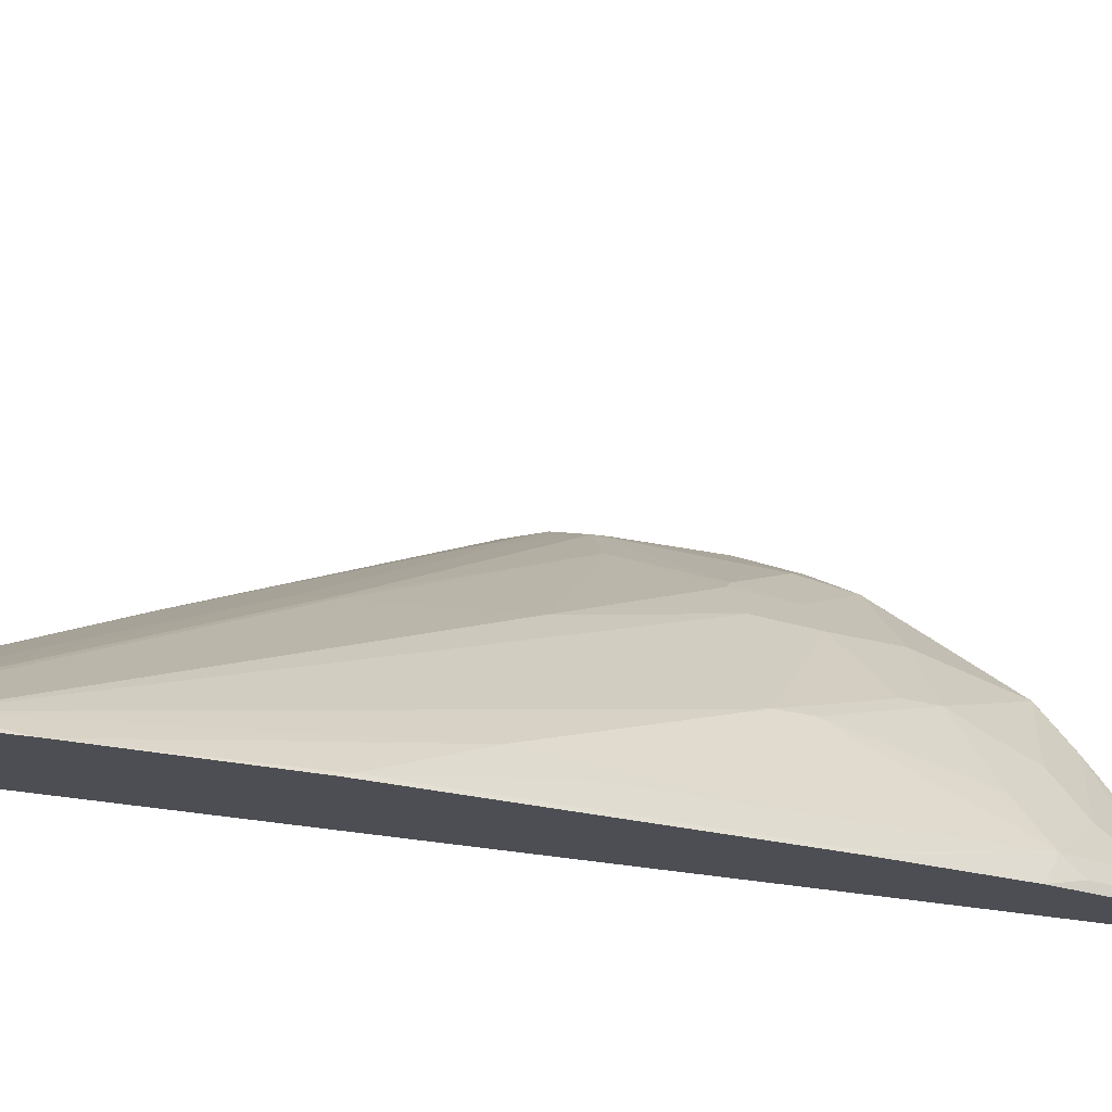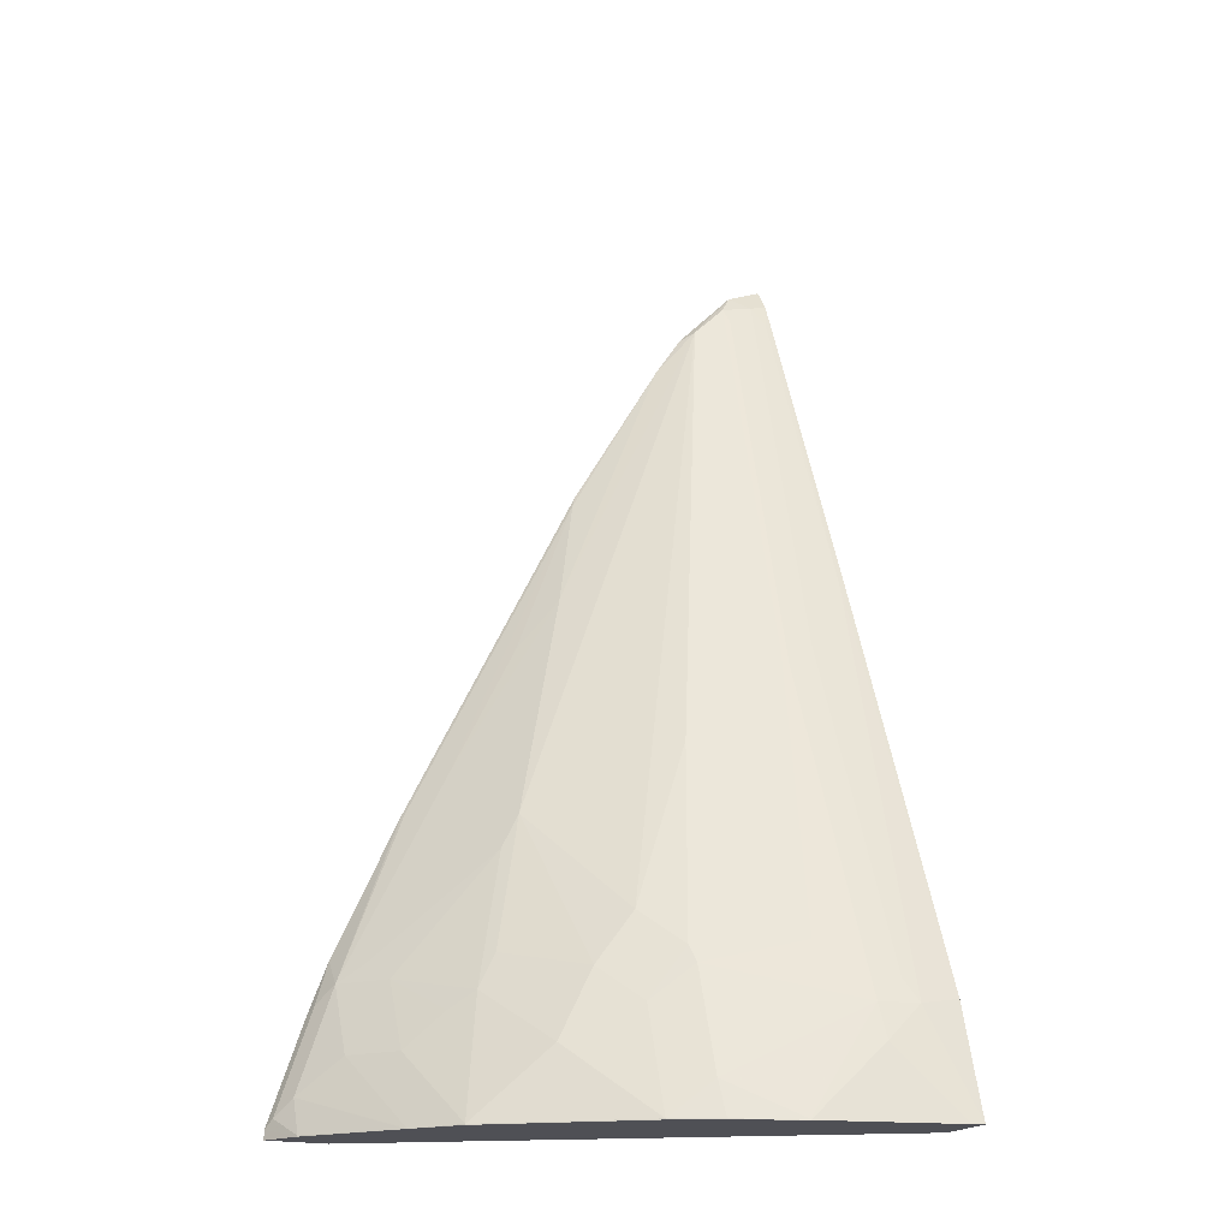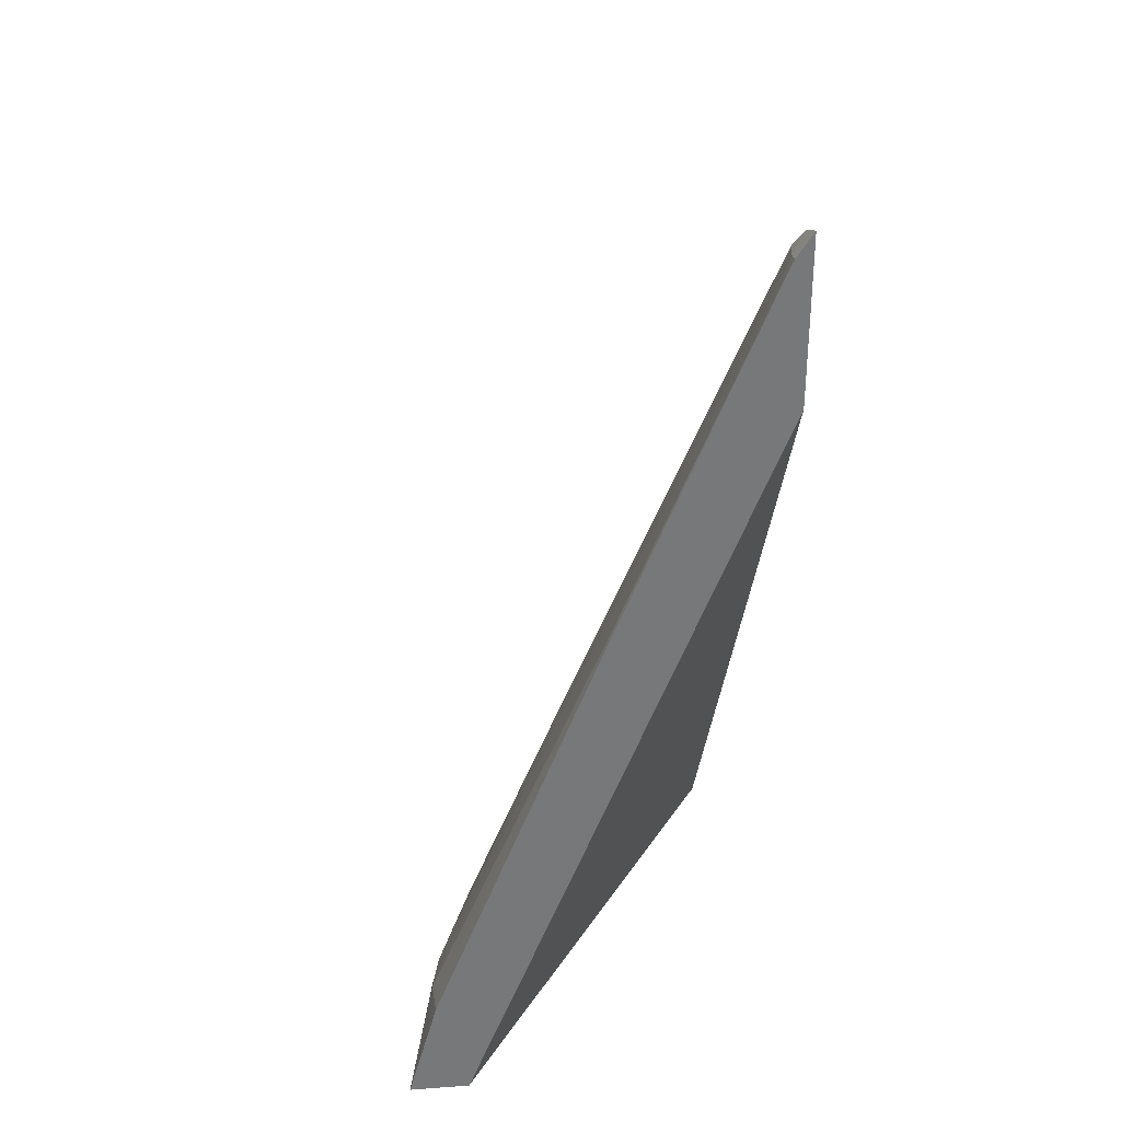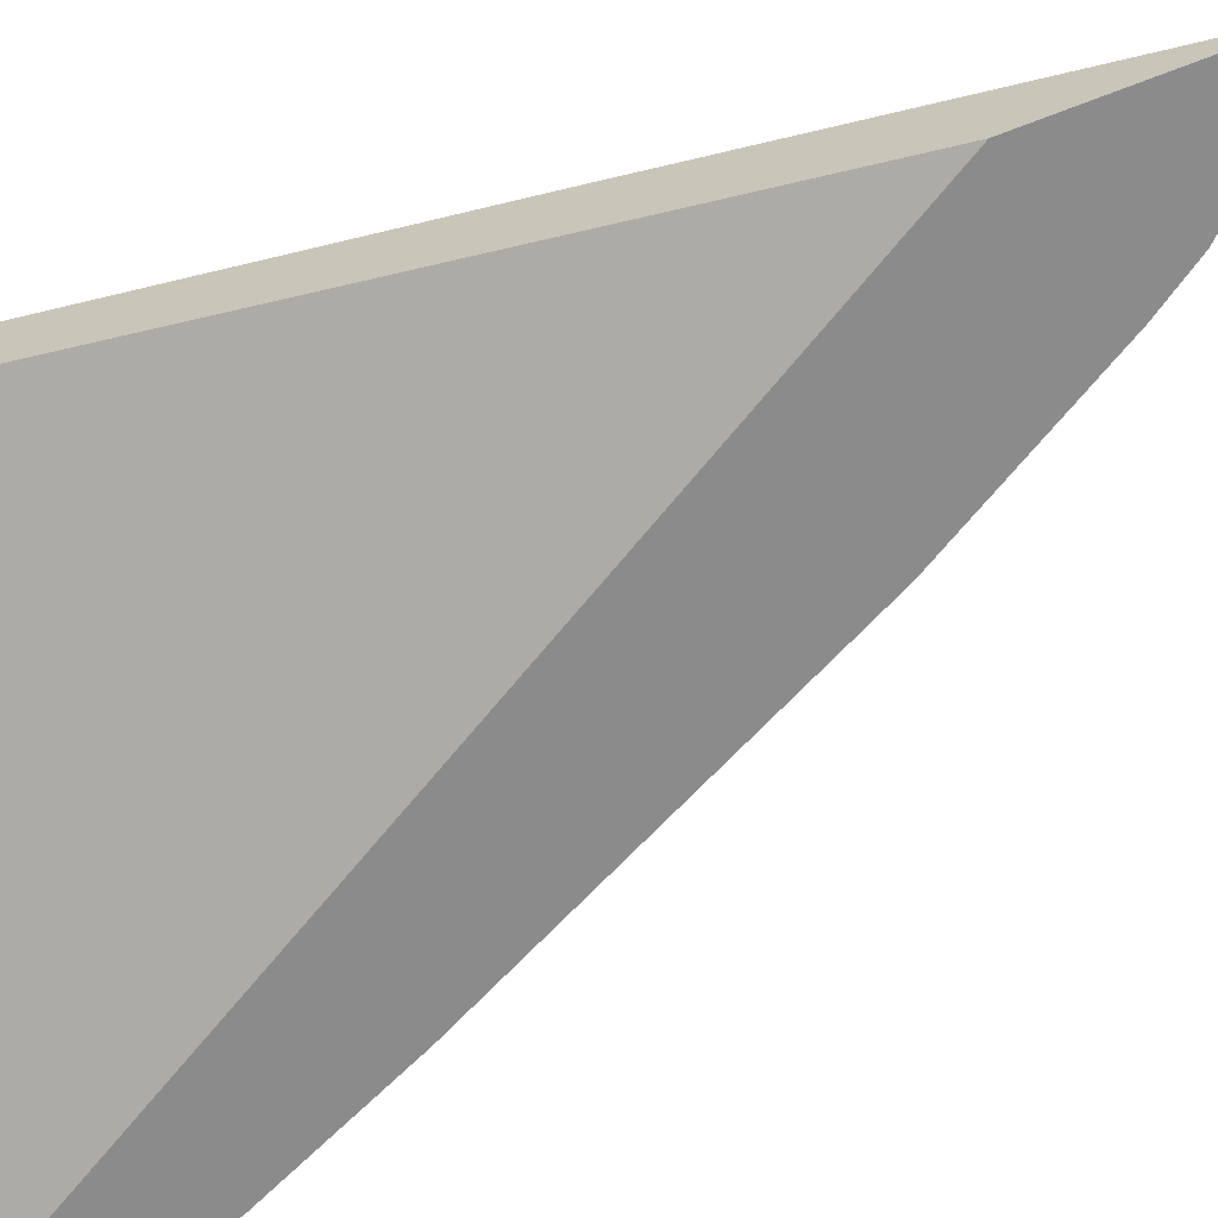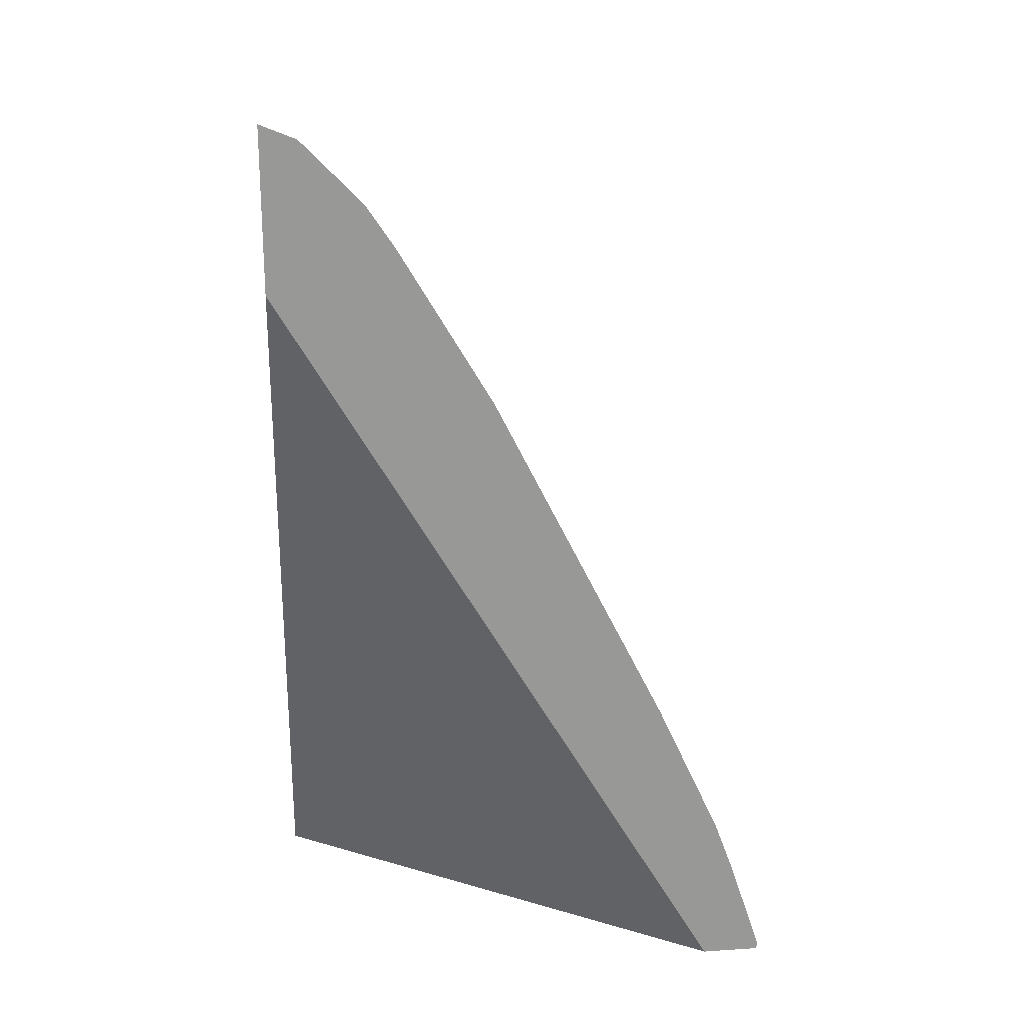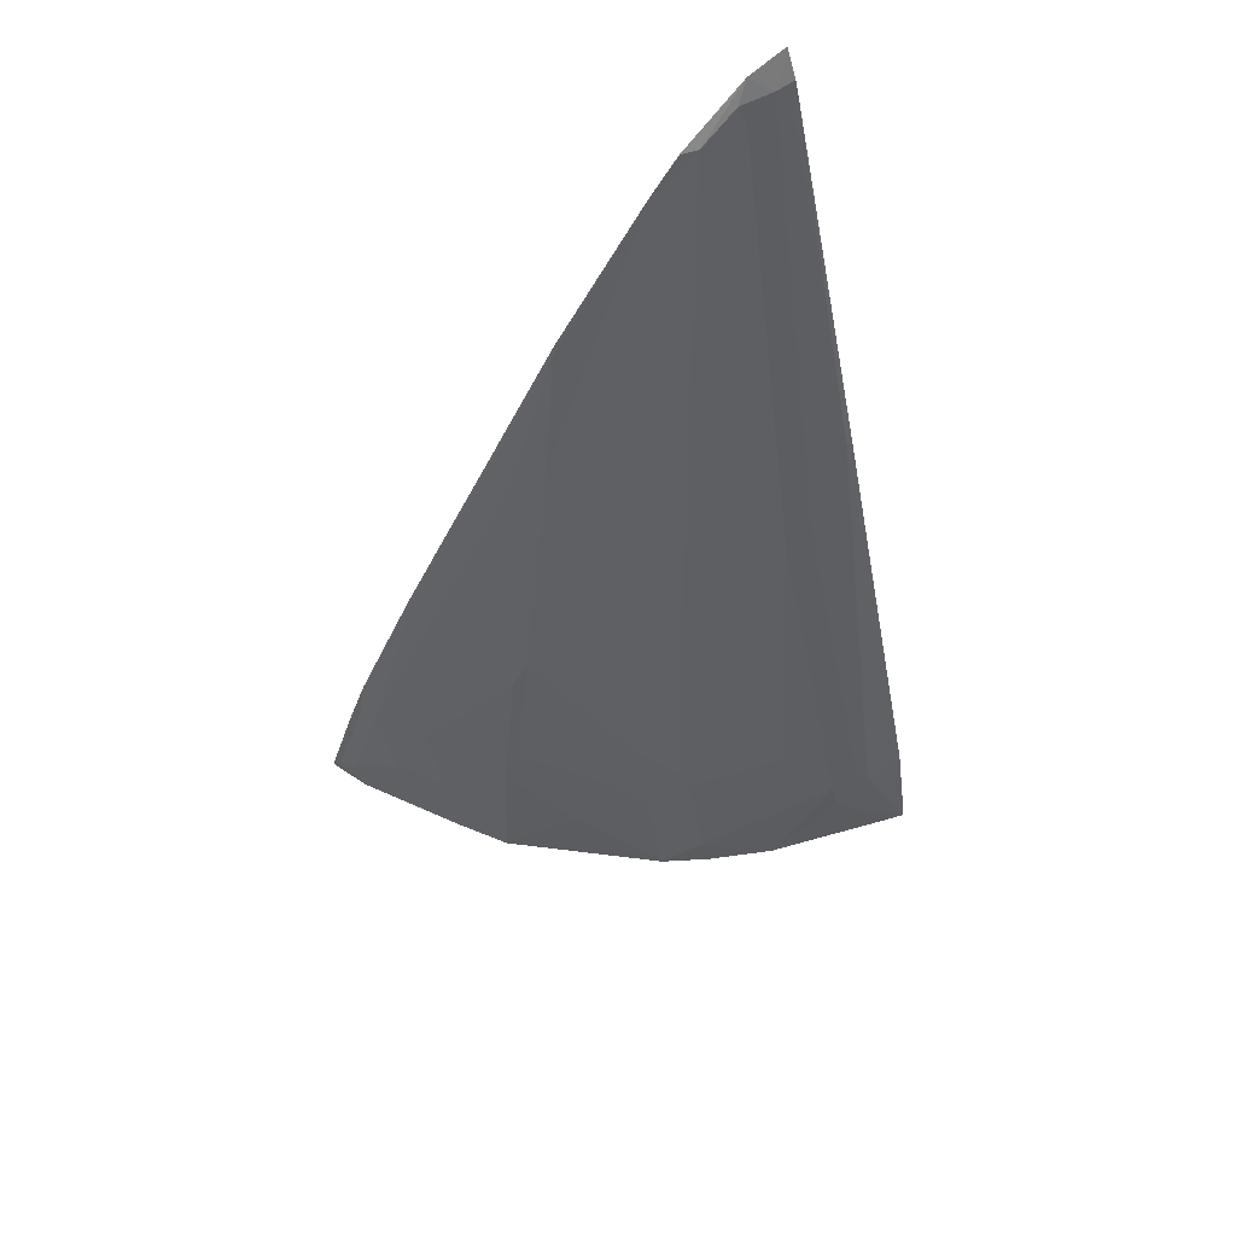
<metadata>
{"format":"obj","ext":"obj","renderer":"f3d","projection":"perspective","resolution":1024,"background":"white","views":[{"elev":-17.3,"azim":-150.1,"up":"+Z"},{"elev":-19.3,"azim":-25.1,"up":"+Y"},{"elev":33.0,"azim":84.3,"up":"+Y"},{"elev":-64.0,"azim":111.5,"up":"+Z"},{"elev":22.0,"azim":173.5,"up":"+Y"},{"elev":66.3,"azim":-29.8,"up":"+Y"}]}
</metadata>
<code>
v -0.3536 -0.218 0.1825
v -0.3427 -0.218 0.2043
v -0.3536 -0.2129 0.1825
v -0.3191 -0.218 0.1825
v -0.304 -0.218 0.2572
v -0.3427 -0.2175 0.2043
v -0.3509 -0.2076 0.1878
v -0.3338 -0.1536 0.1825
v -0.05584 -0.218 0.3568
v -0.05584 0.2318 0.1825
v -0.2834 -0.218 0.2834
v -0.2834 -0.2175 0.2834
v -0.304 -0.2175 0.257
v -0.3435 -0.1977 0.1977
v -0.3237 -0.1384 0.1977
v -0.3311 -0.1483 0.1878
v -0.3226 -0.1232 0.1825
v -0.05584 -0.218 0.3919
v -0.05584 0.3265 0.1825
v -0.2043 -0.218 0.3427
v -0.2842 -0.1581 0.257
v -0.3031 -0.1779 0.2439
v -0.3237 -0.1779 0.2175
v -0.2043 -0.2175 0.3427
v -0.2438 -0.1779 0.3032
v -0.2718 -0.1483 0.2669
v -0.3031 -0.1384 0.2241
v -0.3114 -0.1285 0.2076
v -0.2644 -0.07904 0.2373
v -0.2644 -0.01972 0.1977
v -0.2834 -0.03949 0.1846
v -0.2844 -0.03949 0.1825
v -0.06172 -0.218 0.3906
v -0.05584 -0.2175 0.3918
v -0.07909 -0.1581 0.3757
v -0.09888 -0.1779 0.3757
v -0.07682 0.3178 0.1825
v -0.06592 0.3097 0.1911
v -0.05584 0.3125 0.1918
v -0.1783 -0.218 0.3557
v -0.178 -0.2175 0.3559
v -0.1804 -0.1977 0.3509
v -0.2043 -0.1581 0.3229
v -0.2241 -0.1384 0.3032
v -0.262 -0.1285 0.2669
v -0.2521 -0.06918 0.2472
v -0.2422 -0.04941 0.2472
v -0.2027 0.08896 0.2076
v -0.2249 0.05927 0.1977
v -0.1845 0.1581 0.1846
v -0.1856 0.1581 0.1825
v -0.2616 0.006078 0.1825
v -0.2814 -0.03347 0.1825
v -0.06236 -0.218 0.3905
v -0.05584 -0.1542 0.3746
v -0.08568 -0.145 0.3691
v -0.1013 -0.1581 0.3707
v -0.05933 0.09882 0.2768
v -0.05933 0.2966 0.1977
v -0.08568 0.05277 0.29
v -0.1408 -0.218 0.3708
v -0.09658 0.2973 0.1825
v -0.1038 0.2866 0.1878
v -0.08405 0.3064 0.1878
v -0.08157 0.2966 0.1928
v -0.05584 0.3005 0.1967
v -0.178 -0.218 0.3559
v -0.1409 -0.2175 0.3707
v -0.1804 -0.1384 0.3312
v -0.1829 -0.1285 0.3262
v -0.2027 -0.1087 0.3065
v -0.128 0.257 0.1825
v -0.1825 0.1642 0.1825
v -0.05584 0.09882 0.2768
v -0.1013 -0.05927 0.3312
v -0.1252 -0.1252 0.3493
v -0.1013 0.03955 0.2916
v -0.1118 0.2814 0.1825
v -0.1631 -0.009858 0.2867
v -0.1434 0.009916 0.2867
v -0.1038 0.04946 0.2867
f 35 58 59
f 35 59 60
f 35 60 56
f 36 61 54
f 36 57 61
f 37 62 63
f 37 63 64
f 38 65 60
f 38 59 39
f 38 64 65
f 38 60 59
f 39 59 66
f 40 67 41
f 35 55 58
f 41 61 42
f 37 64 38
f 41 67 61
f 30 49 50
f 35 56 57
f 25 44 45
f 42 61 68
f 25 45 26
f 26 45 47
f 26 47 46
f 26 46 27
f 27 46 28
f 29 46 47
f 29 47 48
f 29 48 30
f 30 50 31
f 31 50 51
f 31 51 52
f 31 52 53
f 31 53 32
f 33 36 54
f 34 55 35
f 35 57 36
f 42 68 57
f 58 74 66
f 43 69 70
f 62 78 63
f 63 79 80
f 63 80 64
f 63 78 72
f 63 71 79
f 64 80 81
f 64 81 65
f 60 77 75
f 65 81 77
f 70 76 79
f 70 79 71
f 75 77 76
f 76 77 81
f 76 81 80
f 76 80 79
f 24 44 25
f 69 76 70
f 42 57 69
f 60 65 77
f 57 68 61
f 43 70 71
f 43 71 44
f 44 71 47
f 44 47 45
f 47 63 48
f 47 71 63
f 48 63 72
f 58 66 59
f 48 72 50
f 50 72 73
f 50 73 51
f 55 74 58
f 56 60 75
f 56 75 57
f 57 75 76
f 57 76 69
f 48 50 49
f 24 43 44
f 30 48 49
f 24 42 69
f 1 61 67
f 1 67 40
f 1 40 20
f 1 20 11
f 1 11 5
f 1 5 2
f 2 5 6
f 1 54 61
f 3 6 7
f 3 16 8
f 4 10 9
f 5 11 12
f 5 12 13
f 5 13 14
f 5 14 6
f 6 14 7
f 3 7 16
f 1 18 33
f 1 9 18
f 1 4 9
f 24 69 43
f 1 2 6
f 1 6 3
f 1 3 8
f 1 8 17
f 1 17 32
f 1 32 53
f 1 53 52
f 1 52 51
f 1 51 73
f 1 73 72
f 1 72 78
f 1 78 62
f 1 62 37
f 1 37 19
f 1 19 10
f 1 10 4
f 7 14 15
f 7 15 16
f 1 33 54
f 9 10 19
f 15 46 29
f 15 29 30
f 15 30 31
f 15 31 32
f 15 32 17
f 18 34 35
f 18 35 36
f 15 27 28
f 18 36 33
f 19 38 39
f 20 40 24
f 21 26 27
f 21 27 22
f 24 40 41
f 24 41 42
f 8 16 17
f 19 37 38
f 15 22 27
f 15 28 46
f 11 24 12
f 9 39 66
f 9 66 74
f 9 74 55
f 9 55 34
f 9 34 18
f 11 20 24
f 15 23 22
f 12 21 22
f 9 19 39
f 12 22 23
f 12 24 25
f 12 25 26
f 12 26 21
f 13 23 14
f 14 23 15
f 15 17 16
f 12 23 13

</code>
